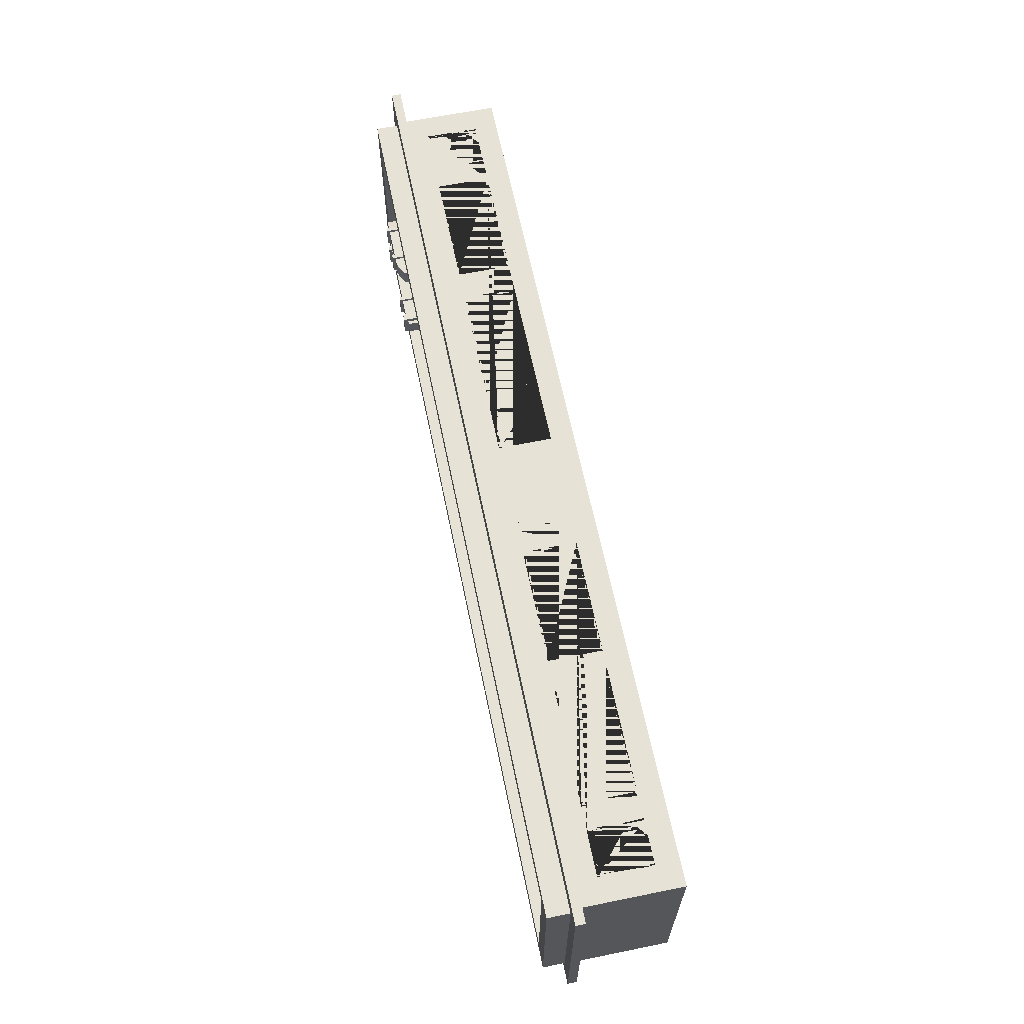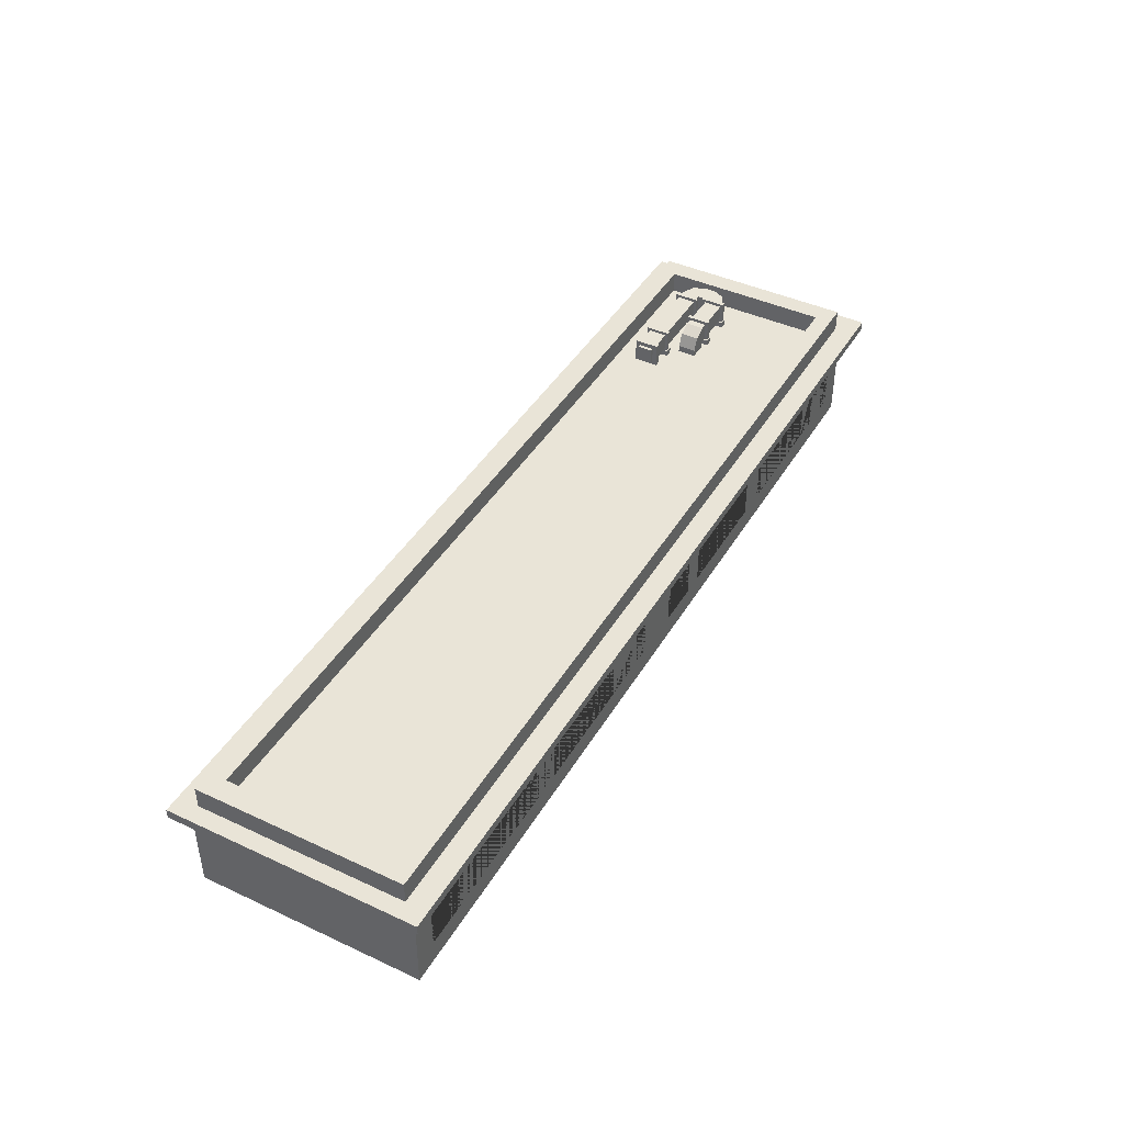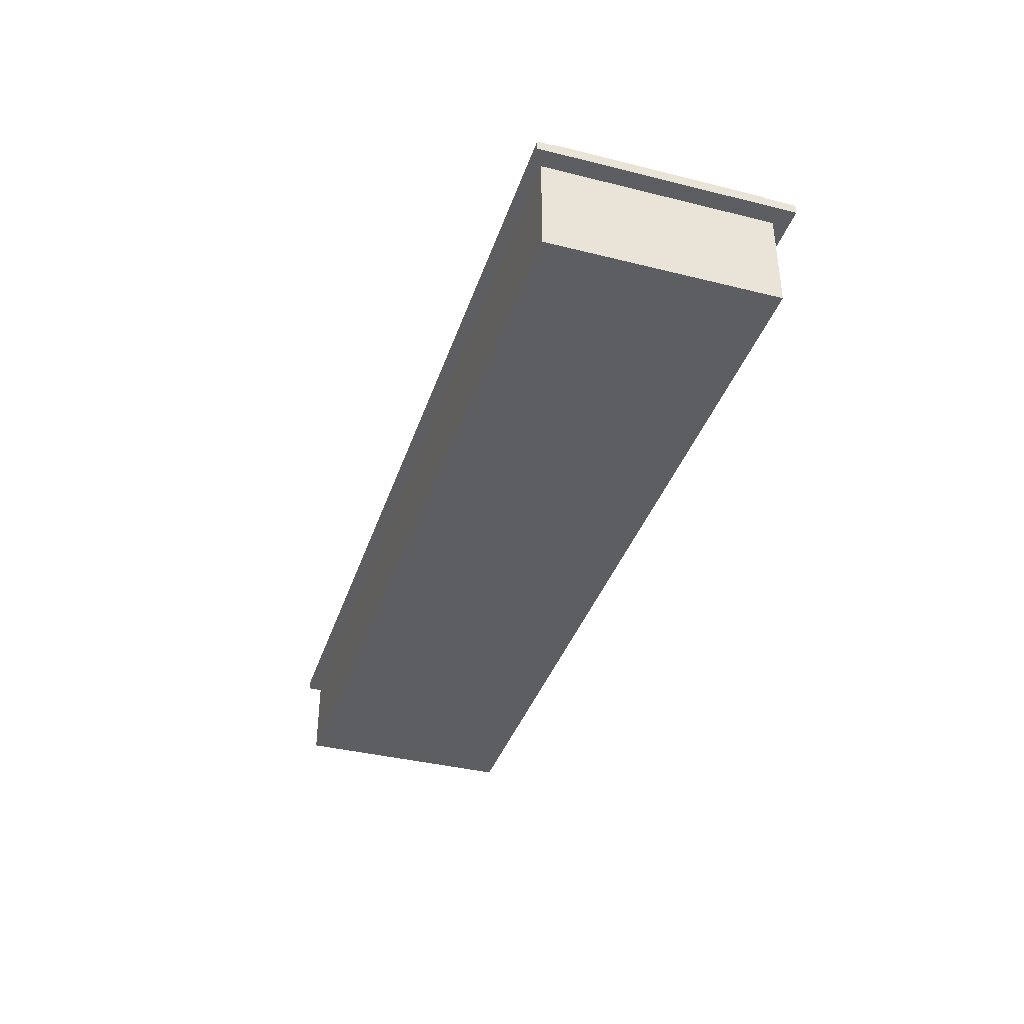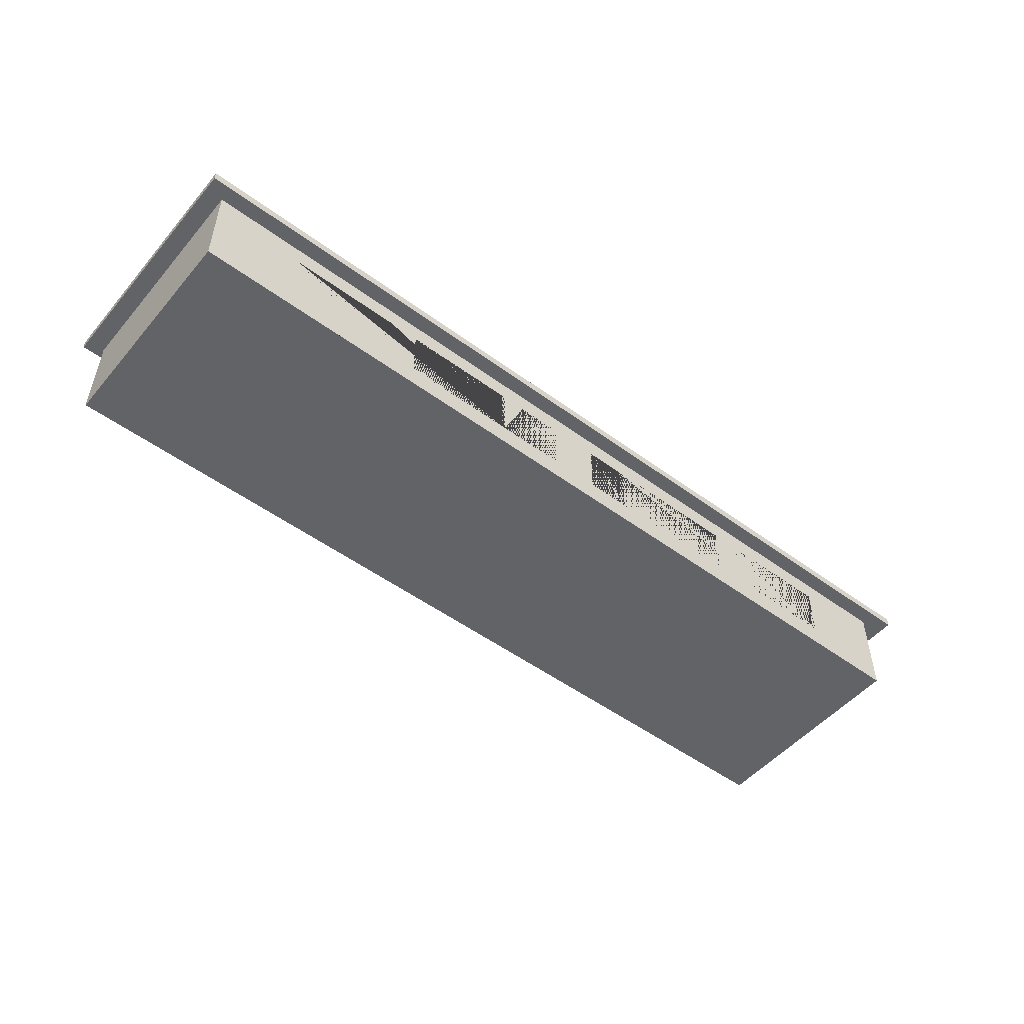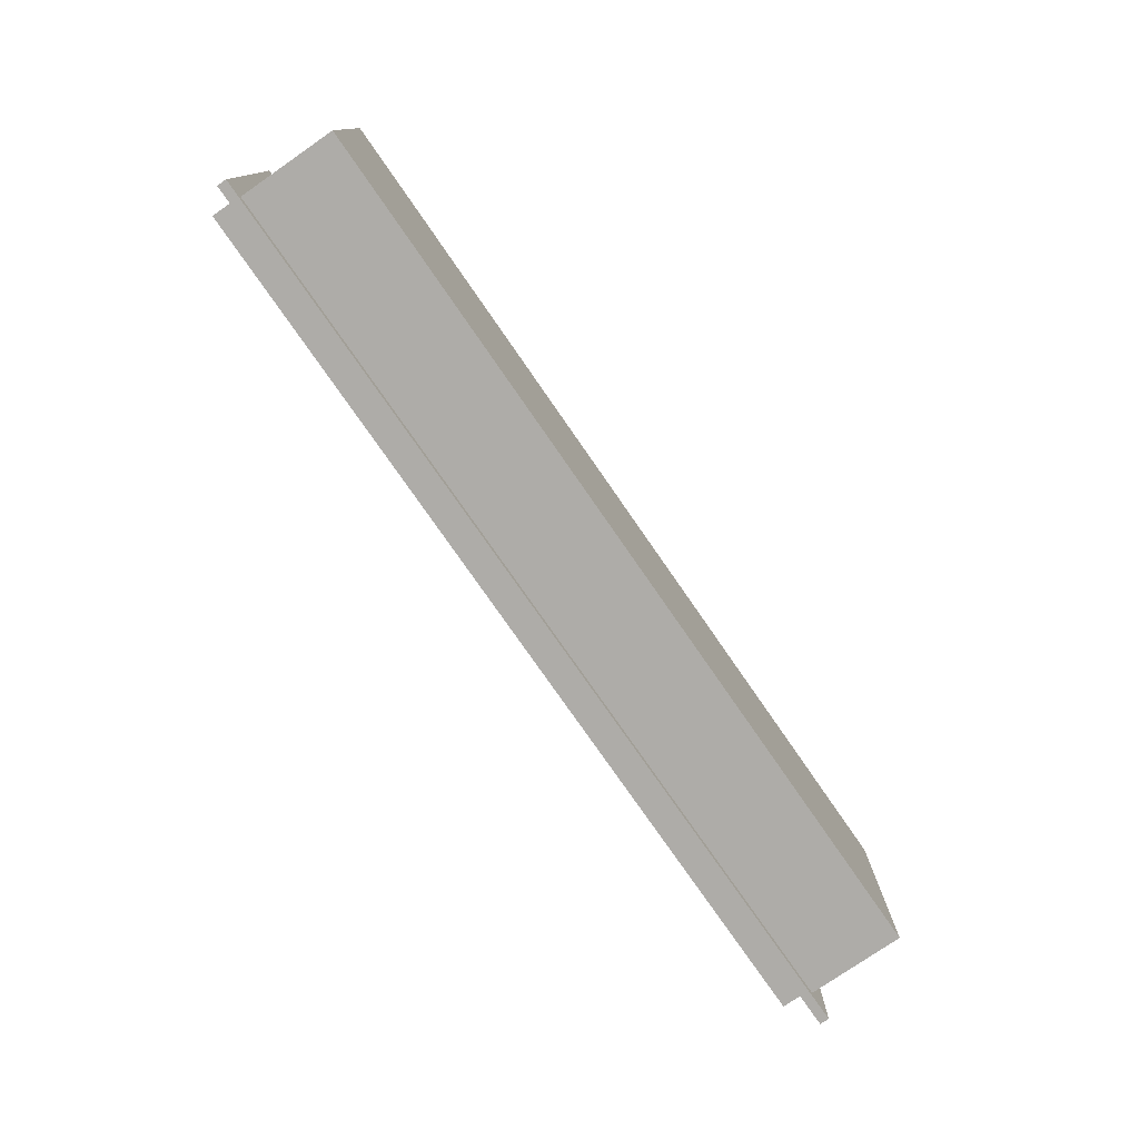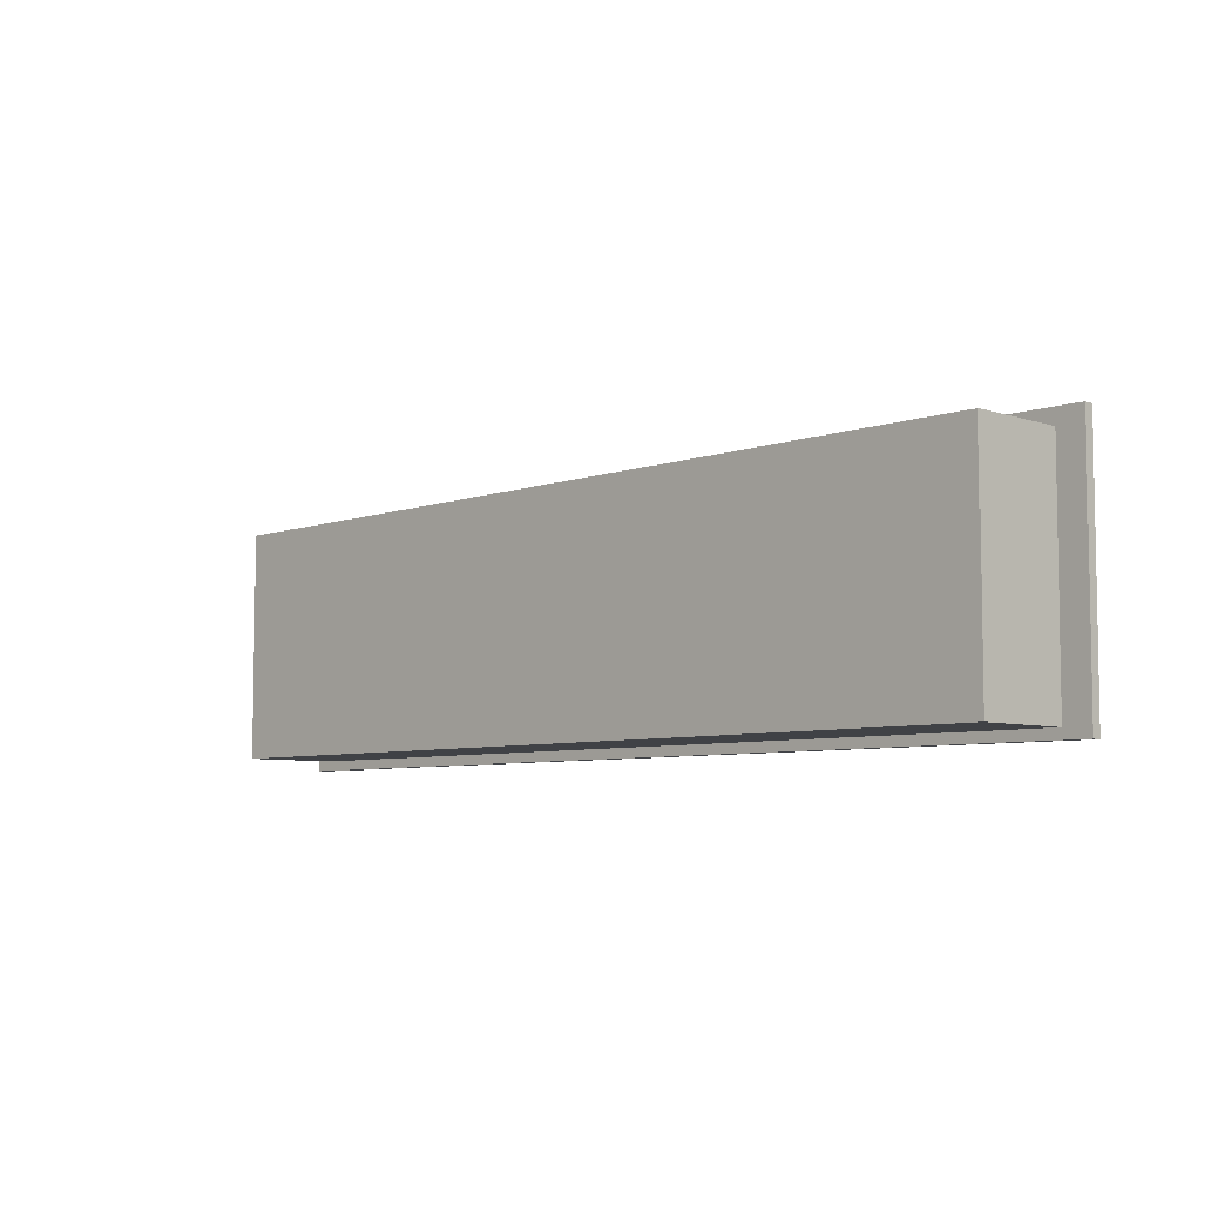
<metadata>
{"format":"obj","ext":"obj","renderer":"f3d","projection":"perspective","resolution":1024,"background":"white","views":[{"elev":63.9,"azim":-101.6,"up":"+Z"},{"elev":43.0,"azim":-61.2,"up":"+Y"},{"elev":-37.9,"azim":-107.6,"up":"+Y"},{"elev":-50.8,"azim":-38.8,"up":"+Y"},{"elev":-77.0,"azim":-55.3,"up":"+Z"},{"elev":-6.2,"azim":45.6,"up":"+Z"}]}
</metadata>
<code>
v 17.65 -0 5.154
v 17.65 -0 -3.763
v 0.00013 -0 5.154
v 0.00013 -0 -3.763
v 17.65 3.847 5.154
v 0.00013 3.847 5.154
v 0.00013 3.847 -3.763
v 17.65 3.847 -3.763
v 17.71 4.221 4.907
v 17.71 4.221 -3.308
v 0.00013 4.221 -3.308
v 0.00013 4.221 4.907
v 18.69 3.847 5.763
v 0.00013 3.847 5.763
v 18.69 4.221 5.763
v 0.00013 4.221 5.763
v 0.00013 4.221 -4.14
v 0.00013 3.847 -4.14
v 18.69 3.847 -4.14
v 18.69 4.221 -4.14
v 0.00013 0.9185 -3.763
v 0.00013 0.9185 5.154
v 17.65 0.9185 5.154
v 17.65 0.9185 -3.763
v 0.9588 -0 5.154
v 2.724 -0 5.154
v 0.9588 0.9185 5.154
v 2.724 0.9185 5.154
v 0.9588 3.036 5.154
v 2.724 3.036 5.154
v 2.649 2.934 5.154
v 1.034 2.934 5.154
v 1.034 0.1025 5.154
v 2.649 0.1025 5.154
v 2.356 1.795 5.154
v 2.473 1.795 5.154
v 2.356 1.241 5.154
v 2.473 1.241 5.154
v 3.596 0.9185 5.154
v 8.187 0.9185 5.154
v 3.596 3.036 5.154
v 8.187 3.036 5.154
v 8.068 2.953 5.154
v 8.068 1.001 5.154
v 3.734 2.953 5.154
v 3.734 1.001 5.154
v 9.352 0.9185 5.154
v 13.95 0.9185 5.154
v 9.352 3.036 5.154
v 13.95 3.036 5.154
v 13.81 2.956 5.154
v 13.81 0.9987 5.154
v 9.467 2.956 5.154
v 9.467 0.9987 5.154
v 14.89 0.9185 5.154
v 16.67 0.9185 5.154
v 14.89 -0 5.154
v 14.89 3.036 5.154
v 16.67 3.036 5.154
v 16.67 -0 5.154
v 16.58 2.931 5.154
v 14.98 2.931 5.154
v 14.98 0.1048 5.154
v 16.58 0.1048 5.154
v 16.29 1.79 5.154
v 16.41 1.79 5.154
v 16.29 1.246 5.154
v 16.41 1.246 5.154
v -17.65 -0 5.154
v -17.65 -0 -3.763
v -17.65 3.847 5.154
v -17.65 3.847 -3.763
v -17.71 4.221 -3.308
v -17.71 4.221 4.907
v -18.37 3.847 5.763
v -18.37 4.221 5.763
v -18.37 4.221 -4.14
v -18.37 3.847 -4.14
v -17.65 0.9185 -3.763
v -17.65 0.9185 5.154
v -16.69 -0 5.154
v -14.93 -0 5.154
v -16.69 0.9185 5.154
v -14.93 0.9185 5.154
v -16.69 3.036 5.154
v -14.93 3.036 5.154
v -15 2.934 5.154
v -16.62 2.934 5.154
v -16.62 0.1025 5.154
v -15 0.1025 5.154
v -15.3 1.795 5.154
v -15.18 1.795 5.154
v -15.3 1.241 5.154
v -15.18 1.241 5.154
v -14.06 0.9185 5.154
v -9.466 0.9185 5.154
v -14.06 3.036 5.154
v -9.466 3.036 5.154
v -9.585 2.953 5.154
v -9.585 1.001 5.154
v -13.92 2.953 5.154
v -13.92 1.001 5.154
v -8.302 0.9185 5.154
v -3.707 0.9185 5.154
v -8.302 3.036 5.154
v -3.707 3.036 5.154
v -3.839 2.956 5.154
v -3.839 0.9987 5.154
v -8.186 2.956 5.154
v -8.186 0.9987 5.154
v -2.759 0.9185 5.154
v -0.9852 0.9185 5.154
v -2.759 -0 5.154
v -2.759 3.036 5.154
v -0.9852 3.036 5.154
v -0.9852 -0 5.154
v -1.072 2.931 5.154
v -2.672 2.931 5.154
v -2.672 0.1048 5.154
v -1.072 0.1048 5.154
v -1.366 1.79 5.154
v -1.244 1.79 5.154
v -1.366 1.246 5.154
v -1.244 1.246 5.154
v 18.69 4.221 5.71
v 0.00013 4.221 5.736
v 17.71 5.096 4.907
v 17.71 5.096 -3.308
v 0.00013 5.096 -3.308
v 0.00013 5.096 4.907
v -17.71 5.096 -3.308
v -17.71 5.096 4.907
v 16.9 5.096 4.222
v 16.9 5.096 -2.623
v 0.00013 5.096 -2.623
v 0.00013 5.096 4.222
v -16.9 5.096 -2.623
v -16.9 5.096 4.222
v 16.9 4.221 4.222
v 16.9 4.221 -2.623
v 0.00013 4.221 -2.623
v 0.00013 4.221 4.222
v -16.9 4.221 -2.623
v -16.9 4.221 4.222
v 11.62 5.218 -1.595
v 11.62 4.49 -1.595
v 11.62 4.49 -0.8658
v 11.62 5.218 -0.8658
v 11.62 5.339 -1.715
v 11.62 4.369 -1.715
v 11.62 4.369 -0.745
v 11.62 5.339 -0.745
v 11.35 5.339 -1.715
v 11.35 4.369 -1.715
v 11.35 4.369 -0.745
v 11.35 5.339 -0.745
v 11.35 5.162 -1.539
v 11.35 4.546 -1.539
v 11.35 4.546 -0.9218
v 11.35 5.162 -0.9218
v 11.2 5.162 -1.539
v 11.2 4.546 -1.539
v 11.2 4.546 -0.9218
v 11.2 5.162 -0.9218
v 15.67 5.218 -1.595
v 15.67 4.49 -1.595
v 15.67 4.49 -0.8658
v 15.67 5.218 -0.8658
v 13.65 5.218 0.3123
v 13.65 4.49 0.3123
v 13.65 4.49 -0.4164
v 13.65 5.218 -0.4164
v 13.15 4.984 -0.4164
v 13.15 4.984 0.3123
v 12.92 4.221 -0.4164
v 12.92 4.49 -0.4164
v 13.65 4.221 -0.4164
v 13.65 4.221 0.3123
v 12.92 4.221 0.3123
v 12.92 4.49 0.3123
v 15.67 5.218 0.3123
v 15.67 4.49 0.3123
v 15.67 4.49 -0.4164
v 15.67 5.218 -0.4164
v 16.17 4.49 -1.361
v 16.17 5.218 -1.361
v 16.4 4.49 -0.8658
v 16.4 5.218 -0.8658
v 16.17 4.49 0.07831
v 16.17 5.218 0.07831
v 16.4 4.49 -0.4164
v 16.4 5.218 -0.4164
v 15.66 4.455 -0.5776
v 15.66 4.221 0.4735
v 15.38 4.221 0.4735
v 15.38 4.455 0.4735
v 15.66 4.455 0.4735
v 15.6 4.455 0.4339
v 15.44 4.455 0.4339
v 15.6 5.343 0.4339
v 15.44 5.343 0.4339
v 15.66 4.221 -0.5776
v 15.38 4.221 -0.5776
v 15.38 4.455 -0.5776
v 15.6 4.455 -0.538
v 15.44 4.455 -0.538
v 15.6 5.343 -0.538
v 15.44 5.343 -0.538
v 14.16 4.455 -0.5776
v 14.16 4.221 0.4735
v 13.87 4.221 0.4735
v 13.87 4.455 0.4735
v 14.16 4.455 0.4735
v 14.1 4.455 0.4339
v 13.94 4.455 0.4339
v 14.1 5.343 0.4339
v 13.94 5.343 0.4339
v 14.16 4.221 -0.5776
v 13.87 4.221 -0.5776
v 13.87 4.455 -0.5776
v 14.1 4.455 -0.538
v 13.94 4.455 -0.538
v 14.1 5.343 -0.538
v 13.94 5.343 -0.538
v 15.16 4.455 -0.7047
v 15.16 4.221 -1.756
v 15.45 4.221 -1.756
v 15.45 4.455 -1.756
v 15.16 4.455 -1.756
v 15.22 4.455 -1.716
v 15.38 4.455 -1.716
v 15.22 5.343 -1.716
v 15.38 5.343 -1.716
v 15.16 4.221 -0.7047
v 15.45 4.221 -0.7047
v 15.45 4.455 -0.7047
v 15.22 4.455 -0.7443
v 15.38 4.455 -0.7443
v 15.22 5.343 -0.7443
v 15.38 5.343 -0.7443
v 12.35 4.455 -0.7047
v 12.35 4.221 -1.756
v 12.64 4.221 -1.756
v 12.64 4.455 -1.756
v 12.35 4.455 -1.756
v 12.41 4.455 -1.716
v 12.57 4.455 -1.716
v 12.41 5.343 -1.716
v 12.57 5.343 -1.716
v 12.35 4.221 -0.7047
v 12.64 4.221 -0.7047
v 12.64 4.455 -0.7047
v 12.41 4.455 -0.7443
v 12.57 4.455 -0.7443
v 12.41 5.343 -0.7443
v 12.57 5.343 -0.7443
f 23 24 8 5
f 139 140 141 142
f 3 4 2 1 60 57 26 25
f 24 21 7 8
f 14 13 15 16
f 19 18 17 20
f 13 19 20 125 15
f 16 15 125 126
f 20 17 11 10
f 125 20 10 9
f 6 5 13 14
f 7 6 14 18
f 8 7 18 19
f 5 8 19 13
f 3 25 27 22
f 1 2 24 23
f 2 4 21 24
f 56 60 1 23
f 36 35 37 38
f 30 29 32 31
f 32 29 27 25 33
f 25 26 34 33
f 31 34 26 28 30
f 31 32 35 36
f 32 33 37 35
f 33 34 38 37
f 34 31 36 38
f 44 43 45 46
f 40 42 43 44
f 42 41 45 43
f 41 39 46 45
f 39 40 44 46
f 52 51 53 54
f 48 50 51 52
f 50 49 53 51
f 49 47 54 53
f 47 48 52 54
f 48 55 58 59 56 23 5 6 22 27 29 30 28 39 41 42 40 47 49 50
f 66 65 67 68
f 28 26 57 55 48 47 40 39
f 59 58 62 61
f 62 58 55 57 63
f 57 60 64 63
f 61 64 60 56 59
f 61 62 65 66
f 62 63 67 65
f 63 64 68 67
f 64 61 66 68
f 142 141 143 144
f 71 72 79 80
f 69 70 4 3 116 113 82 81
f 21 79 72 7
f 75 14 16 76
f 76 77 78 75
f 18 78 77 17
f 76 16 126
f 74 73 77 76
f 17 77 73 11
f 71 6 14 75
f 72 71 75 78
f 7 72 78 18
f 6 7 18 14
f 80 79 70 69
f 69 81 83 80
f 4 70 79 21
f 112 116 3 22
f 92 91 93 94
f 86 85 88 87
f 88 85 83 81 89
f 81 82 90 89
f 87 90 82 84 86
f 87 88 91 92
f 88 89 93 91
f 89 90 94 93
f 90 87 92 94
f 100 99 101 102
f 96 98 99 100
f 98 97 101 99
f 97 95 102 101
f 95 96 100 102
f 108 107 109 110
f 104 106 107 108
f 106 105 109 107
f 105 103 110 109
f 103 104 108 110
f 104 111 114 115 112 22 6 71 80 83 85 86 84 95 97 98 96 103 105 106
f 122 121 123 124
f 84 82 113 111 104 103 96 95
f 115 114 118 117
f 118 114 111 113 119
f 113 116 120 119
f 117 120 116 112 115
f 117 118 121 122
f 118 119 123 121
f 119 120 124 123
f 120 117 122 124
f 126 125 9 12
f 76 126 12 74
f 9 10 128 127
f 10 11 129 128
f 12 9 127 130
f 11 73 131 129
f 73 74 132 131
f 74 12 130 132
f 127 128 134 133
f 128 129 135 134
f 130 127 133 136
f 129 131 137 135
f 131 132 138 137
f 132 130 136 138
f 133 134 140 139
f 134 135 141 140
f 136 133 139 142
f 135 137 143 141
f 137 138 144 143
f 138 136 142 144
f 145 146 150 149
f 146 147 151 150
f 147 148 152 151
f 148 145 149 152
f 149 150 154 153
f 150 151 155 154
f 151 152 156 155
f 152 149 153 156
f 153 154 158 157
f 154 155 159 158
f 155 156 160 159
f 156 153 157 160
f 157 158 162 161
f 158 159 163 162
f 159 160 164 163
f 160 157 161 164
f 164 161 162 163
f 145 165 166 146
f 146 166 167 147
f 147 167 168 148
f 165 145 148 168
f 174 169 172 173
f 172 171 173
f 170 169 174
f 175 176 171 177
f 177 171 170 178
f 178 170 180 179
f 175 179 180 176
f 180 174 173 176
f 180 170 174
f 171 176 173
f 182 181 169 170
f 183 182 170 171
f 184 183 171 172
f 169 181 184 172
f 186 185 166 165
f 166 185 167
f 168 186 165
f 167 187 191 183
f 168 167 183 184
f 188 168 184 192
f 187 188 192 191
f 188 187 185 186
f 188 186 168
f 167 185 187
f 190 181 182 189
f 182 183 189
f 184 181 190
f 192 190 189 191
f 192 184 190
f 183 191 189
f 194 197 196 195
f 195 196 204 203
f 193 197 194 202
f 196 197 199
f 199 197 198
f 197 193 205 198
f 198 200 201 199
f 202 203 204 193
f 199 206 204 196
f 204 206 193
f 206 205 193
f 205 206 208 207
f 198 205 207 200
f 200 207 208 201
f 201 208 206 199
f 210 213 212 211
f 211 212 220 219
f 209 213 210 218
f 212 213 215
f 215 213 214
f 213 209 221 214
f 214 216 217 215
f 218 219 220 209
f 215 222 220 212
f 220 222 209
f 222 221 209
f 221 222 224 223
f 214 221 223 216
f 216 223 224 217
f 217 224 222 215
f 226 229 228 227
f 227 228 236 235
f 225 229 226 234
f 228 229 231
f 231 229 230
f 229 225 237 230
f 230 232 233 231
f 234 235 236 225
f 231 238 236 228
f 236 238 225
f 238 237 225
f 237 238 240 239
f 230 237 239 232
f 232 239 240 233
f 233 240 238 231
f 242 245 244 243
f 243 244 252 251
f 241 245 242 250
f 244 245 247
f 247 245 246
f 245 241 253 246
f 246 248 249 247
f 250 251 252 241
f 247 254 252 244
f 252 254 241
f 254 253 241
f 253 254 256 255
f 246 253 255 248
f 248 255 256 249
f 249 256 254 247

</code>
